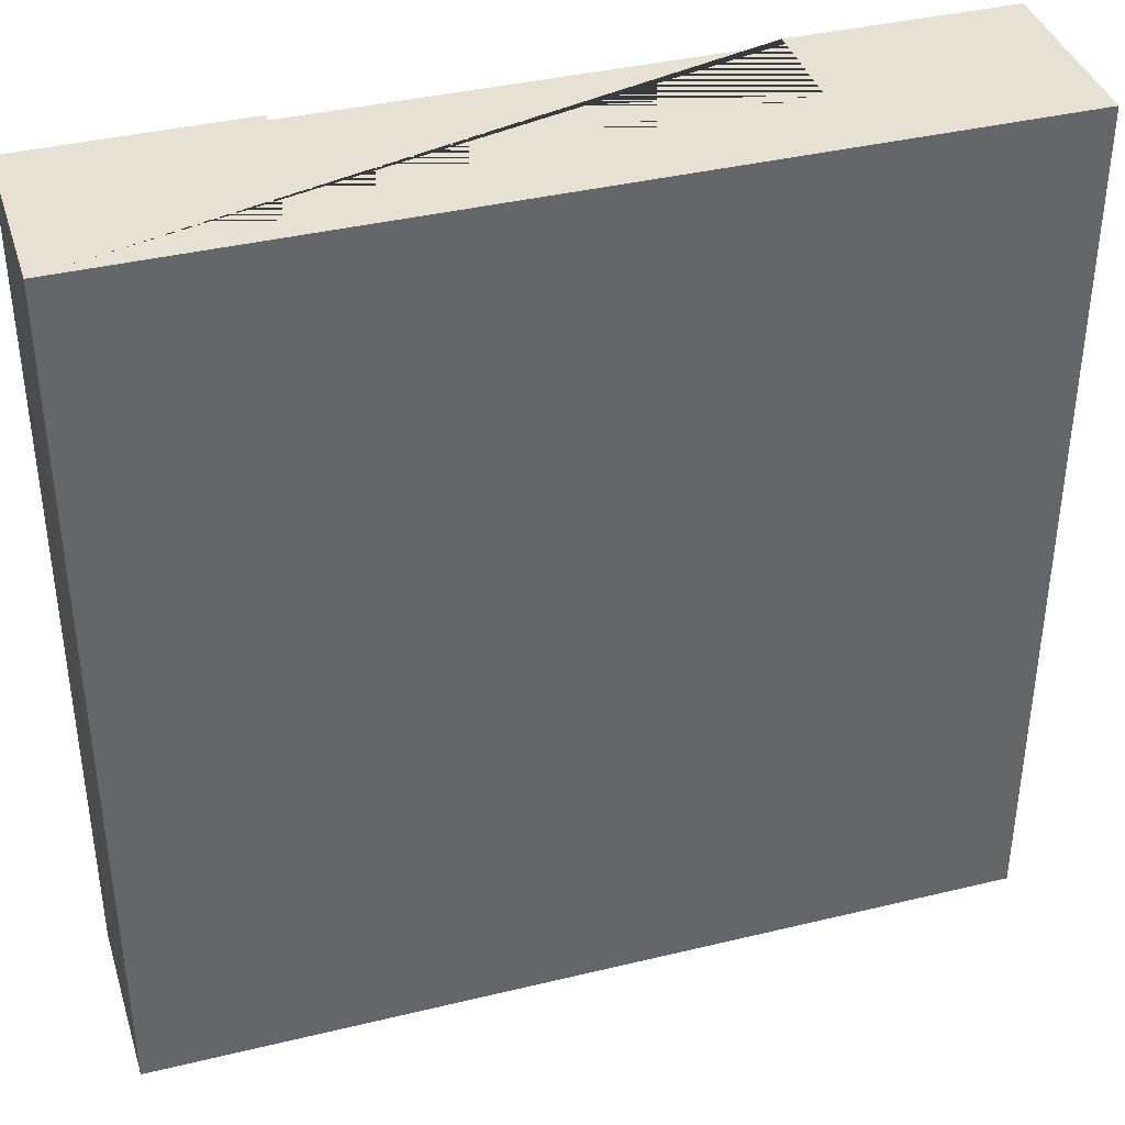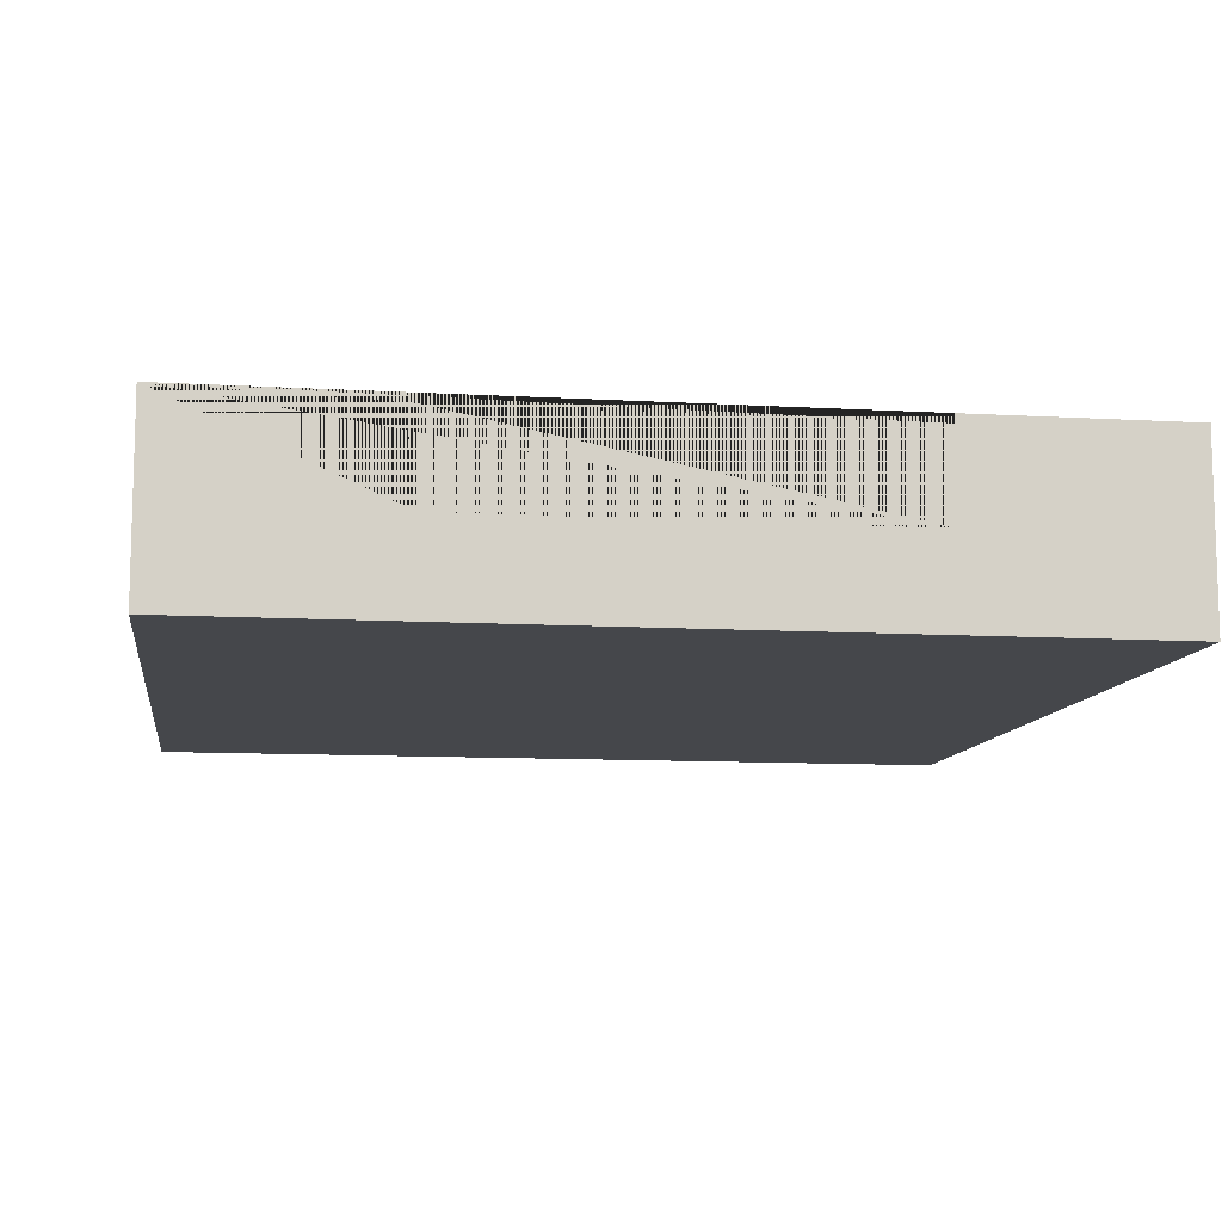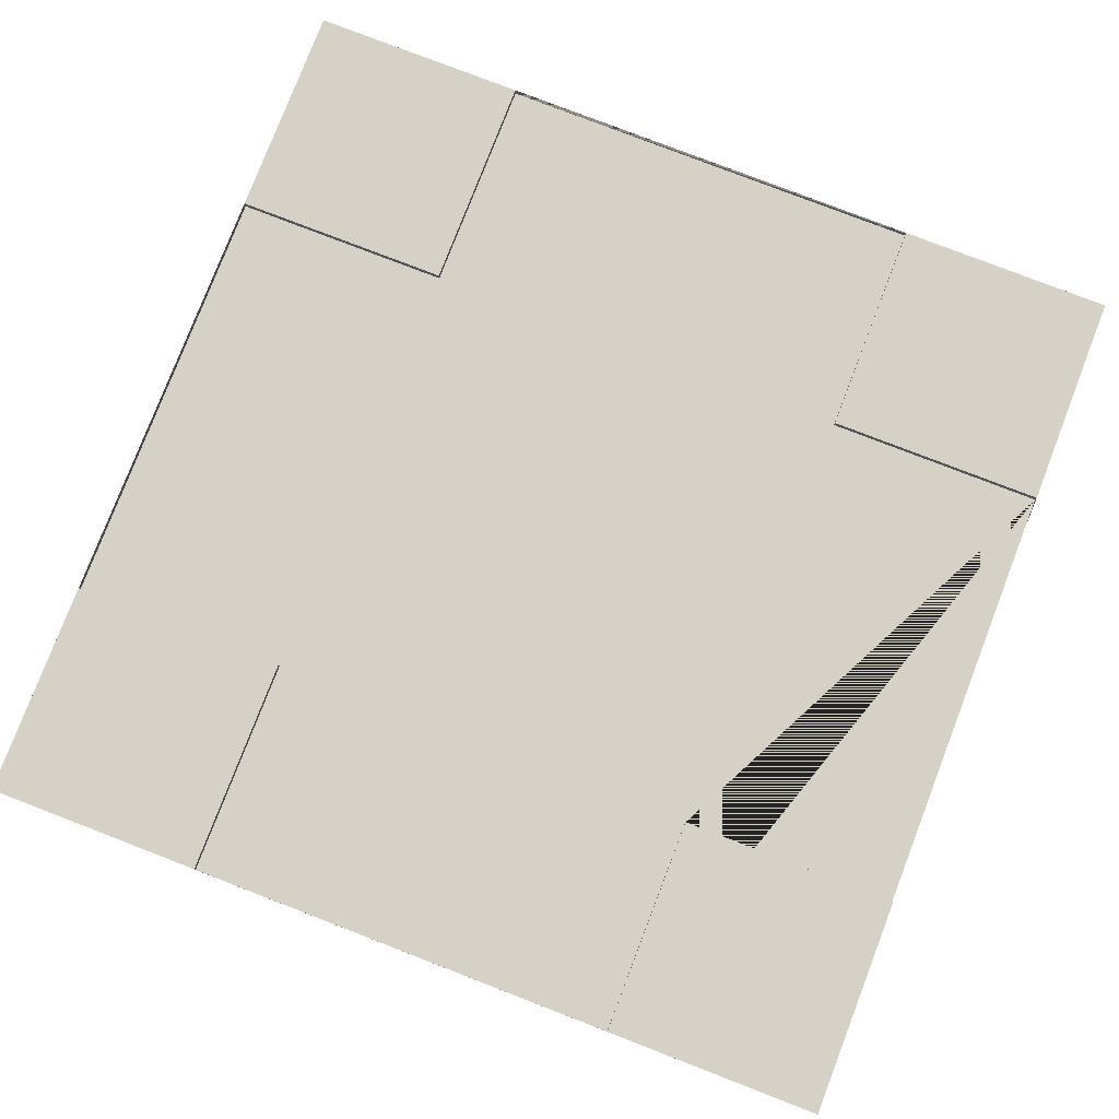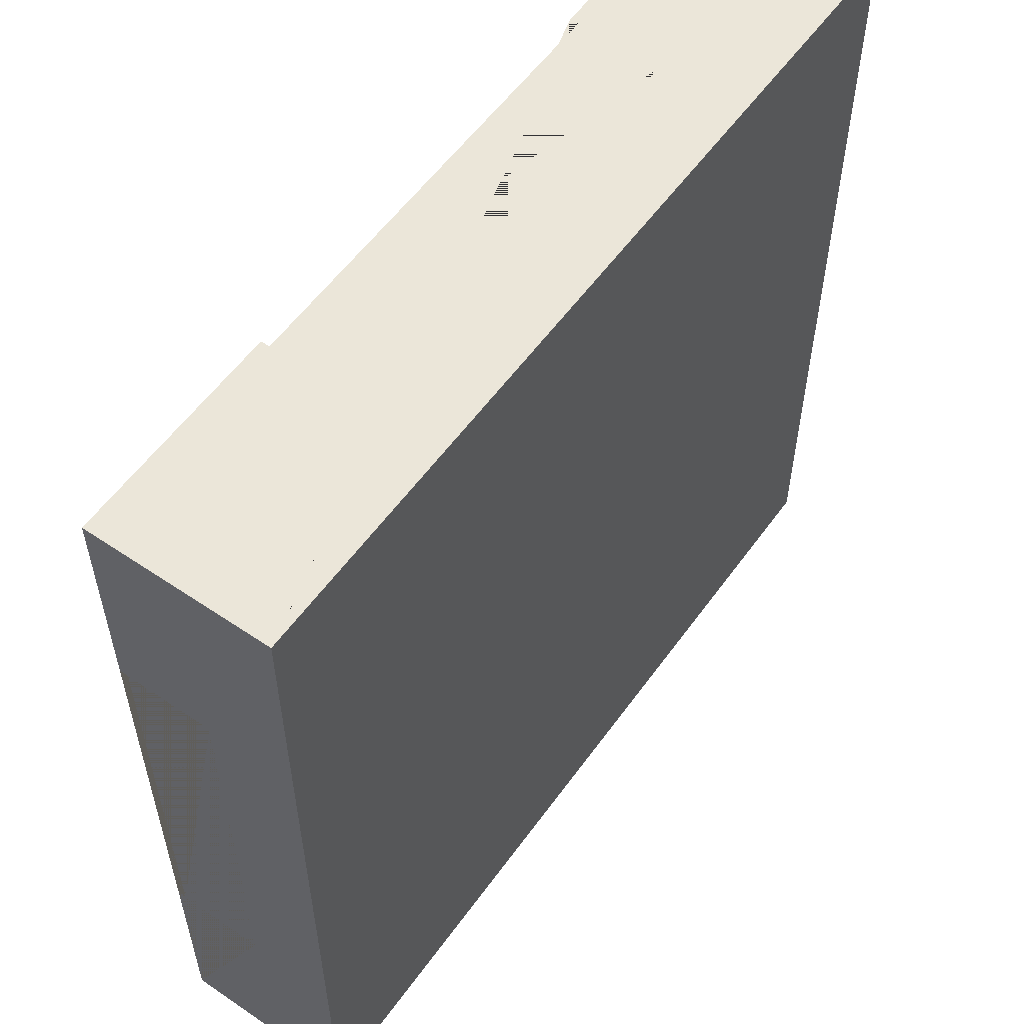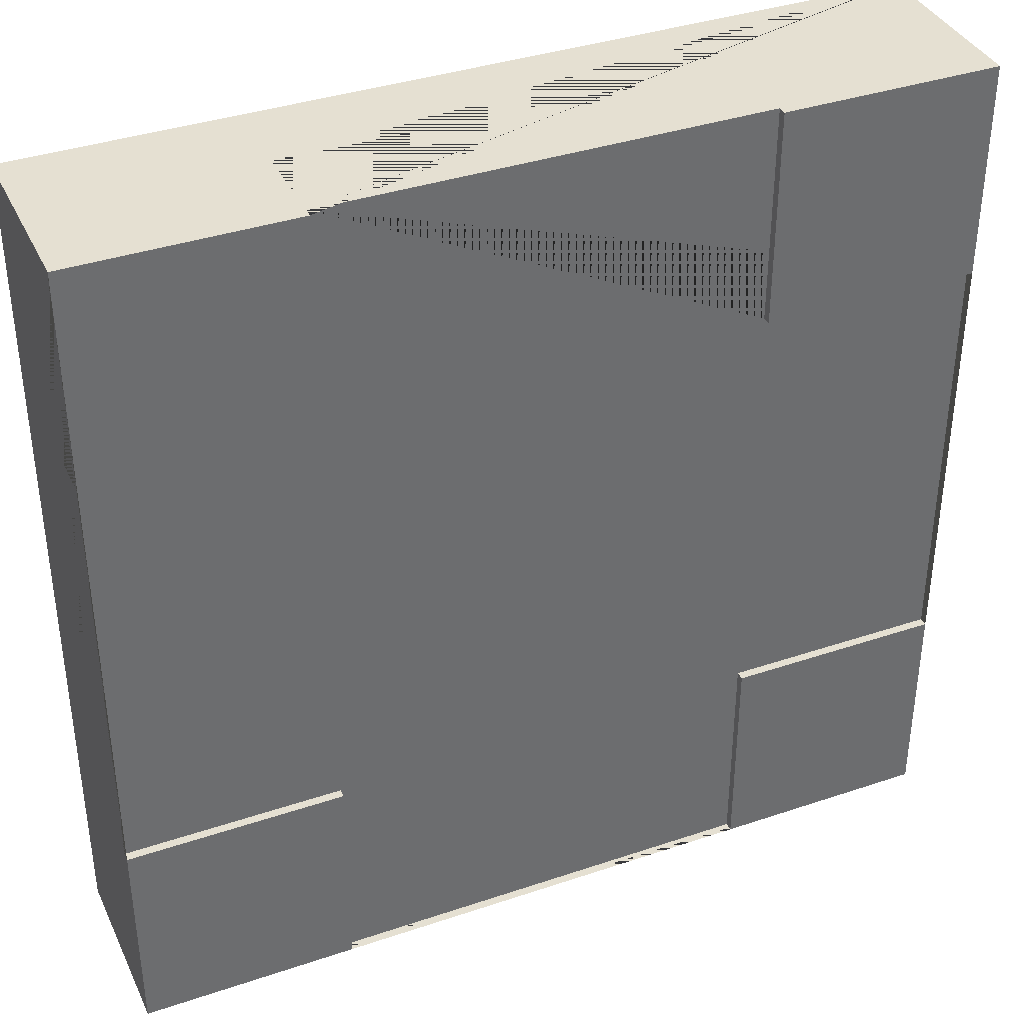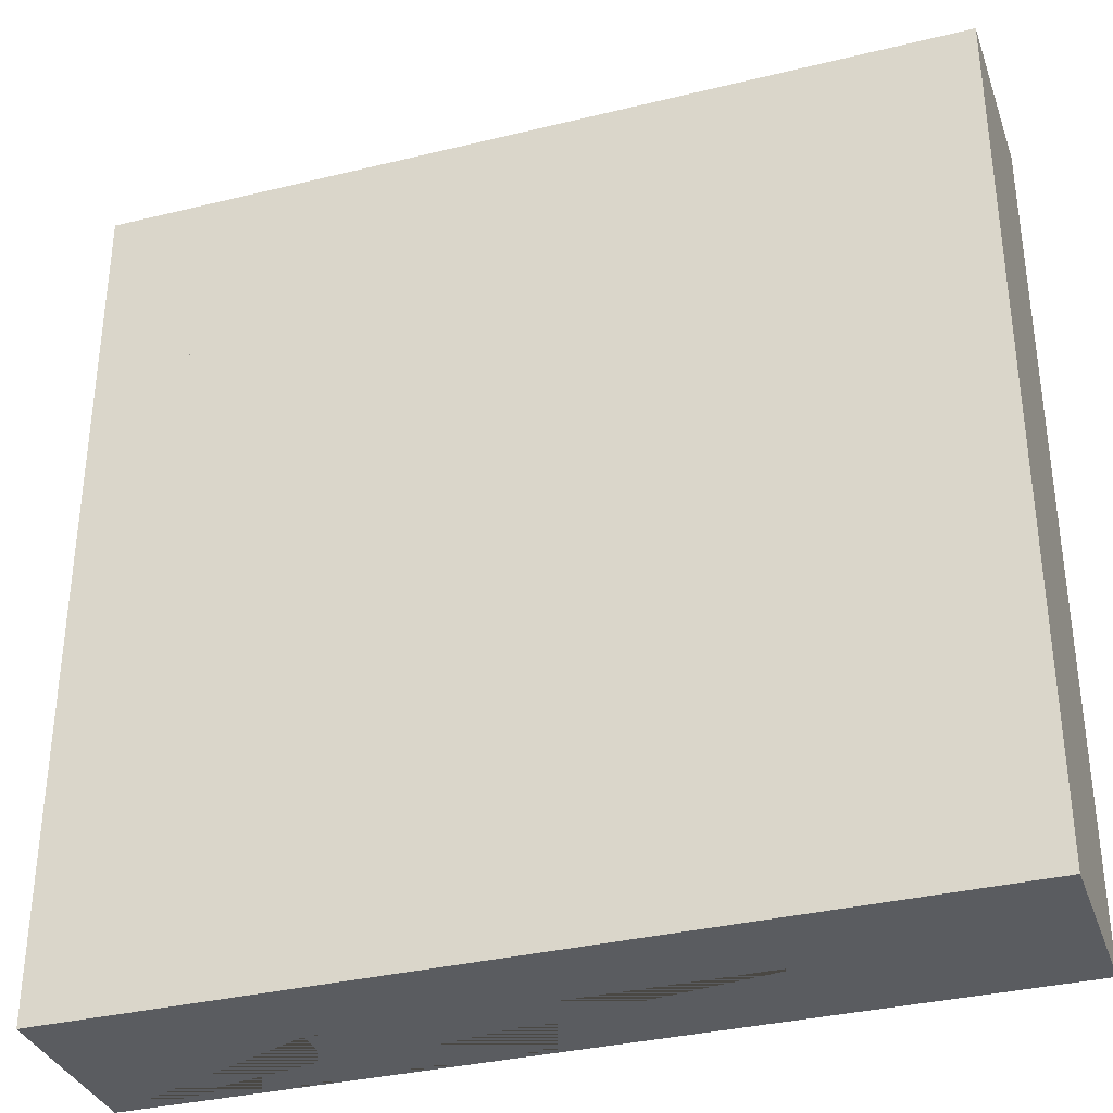
<metadata>
{"format":"obj","ext":"obj","renderer":"f3d","projection":"perspective","resolution":1024,"background":"white","views":[{"elev":38.8,"azim":-16.9,"up":"+Z"},{"elev":-10.2,"azim":-98.4,"up":"+Y"},{"elev":79.3,"azim":-68.9,"up":"+Y"},{"elev":56.5,"azim":-54.7,"up":"+Z"},{"elev":37.7,"azim":156.7,"up":"+Z"},{"elev":-34.4,"azim":18.2,"up":"+Z"}]}
</metadata>
<code>
o Mesh1_Group1_Model.277
v 2.25 0.6 -3
v 2.25 0.6 -2.25
v 2.25 0.63 -2.25
v 2.25 0.63 -3
v 2.25 0.6 0
v 2.25 0.6 -0.75
v 3 0.6 -0.75
v 3 0.6 -2.25
v 0.75 0.6 -3
v 0.75 0.6 -2.25
v 0 0.6 -2.25
v 0 0.6 -0.75
v 0.75 0.6 -0.75
v 0.75 0.6 0
v 2.25 0.63 0
v 2.25 0.63 -0.75
v 0 0 -0
v 3 0 -0
v 3 0.63 0
v 2.25 0.3 0
v 0.75 0.3 0
v 0.75 0.63 0
v 0 0.63 0
v 0 0 -3
v 3 0 -3
v 0 0.63 -3
v 0 0.63 -0.75
v 0 0.3 -0.75
v 0 0.3 -2.25
v 0 0.63 -2.25
v 0.75 0.63 -3
v 0.75 0.3 -3
v 2.25 0.3 -3
v 3 0.63 -3
v 0.75 0.63 -2.25
v 3 0.63 -2.25
v 3 0.3 -2.25
v 3 0.3 -0.75
v 3 0.63 -0.75
v 0.75 0.63 -0.75
f 1 2 3 4
f 6 5 15 16
f 17 18 19 15 5 20 21 14 22 23
f 18 17 24 25
f 26 24 17 23 27 12 28 29 11 30
f 26 31 9 32 33 1 4 34 25 24
f 35 31 26 30
f 10 9 31 35
f 11 10 35 30
f 34 4 3 36
f 2 8 36 3
f 19 18 25 34 36 8 37 38 7 39
f 7 6 16 39
f 19 39 16 15
f 40 27 23 22
f 13 12 27 40
f 14 13 40 22
f 5 6 7 8 2 1 9 10 11 12 13 14
f 1 33 32 9
f 7 38 37 8
f 11 29 28 12
f 14 21 20 5

</code>
